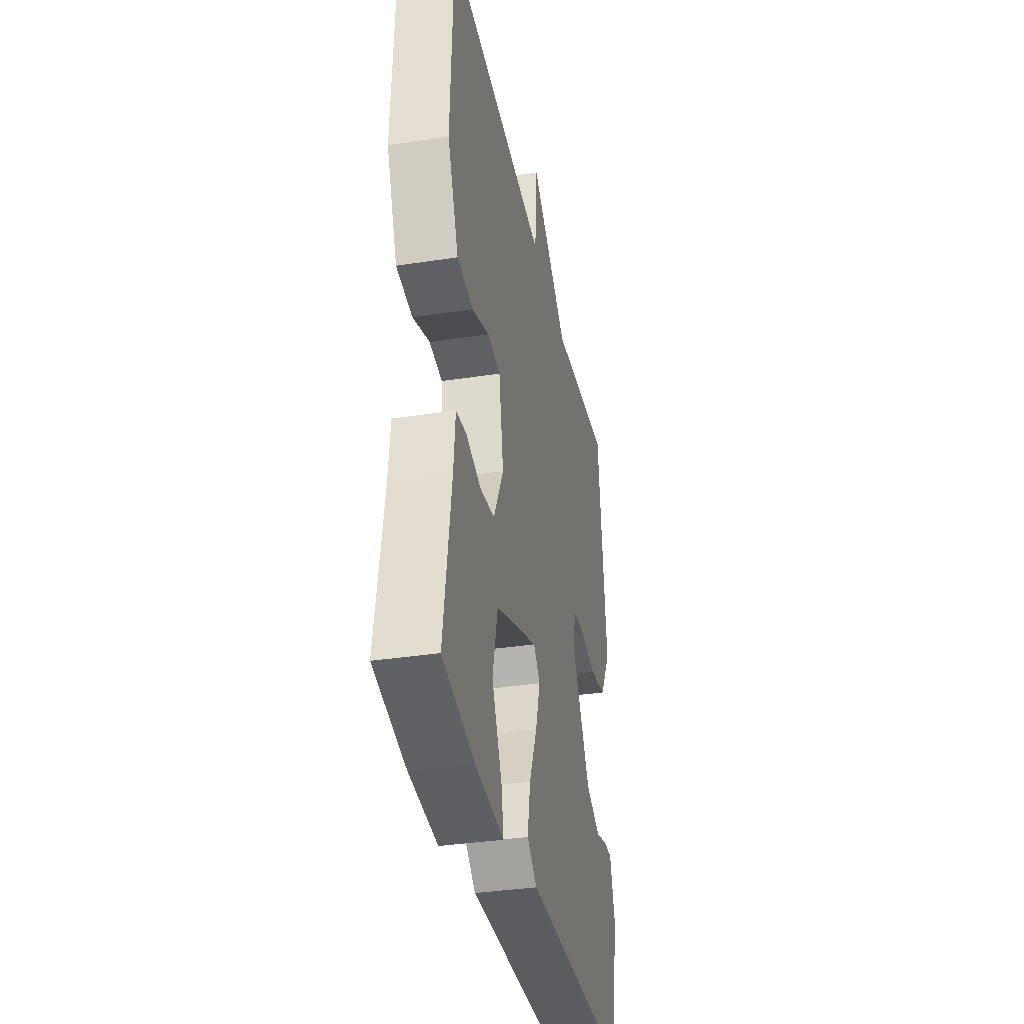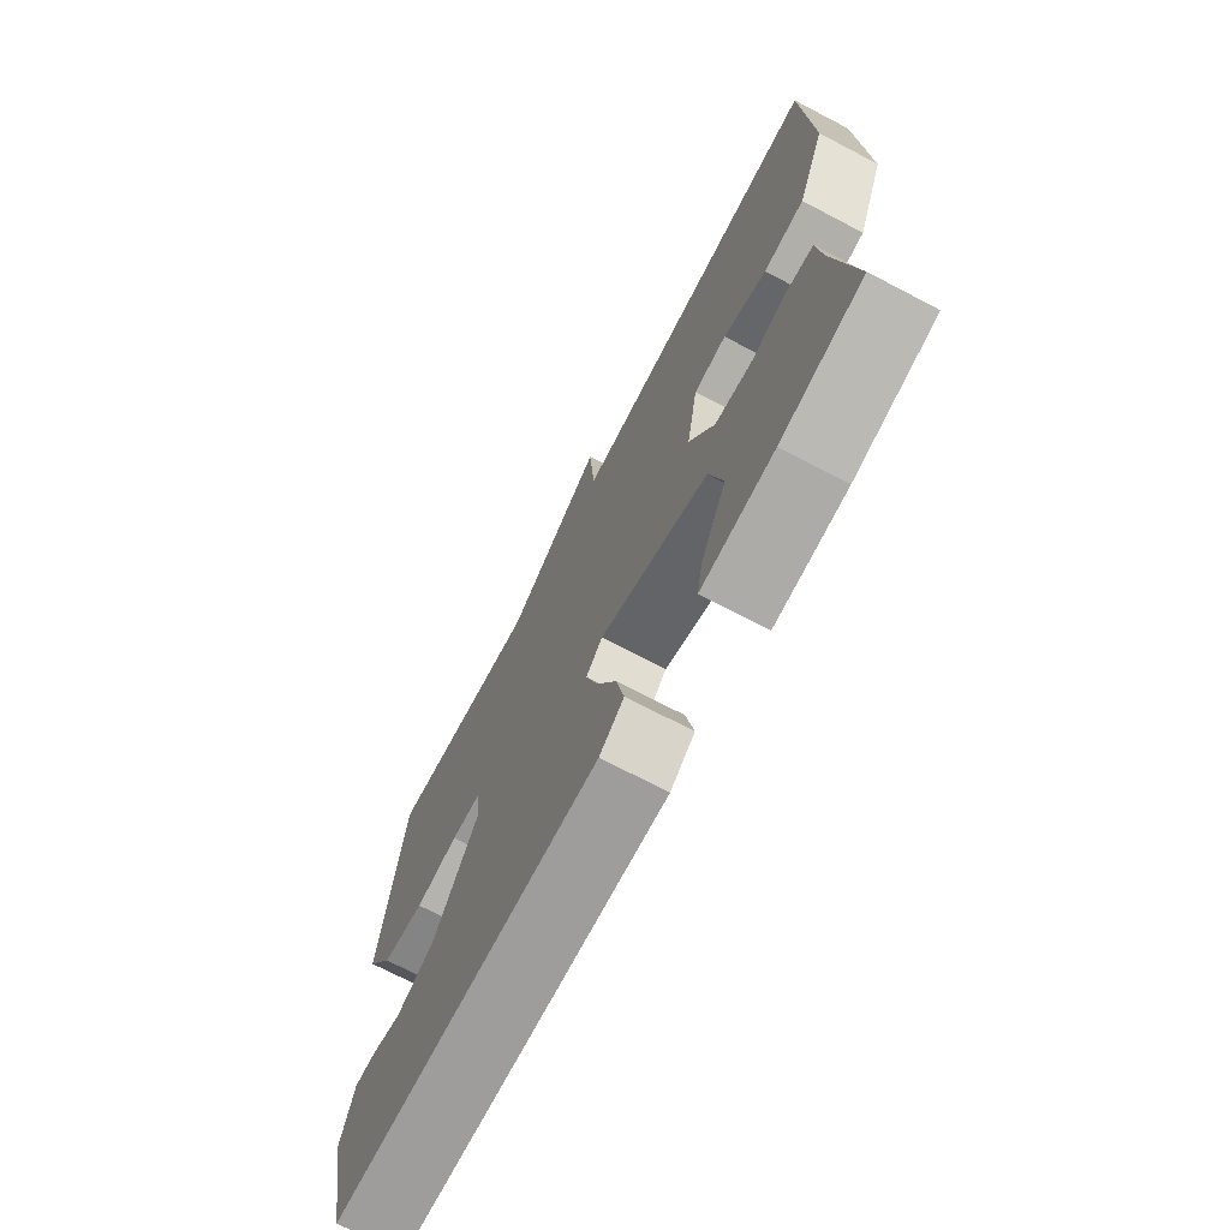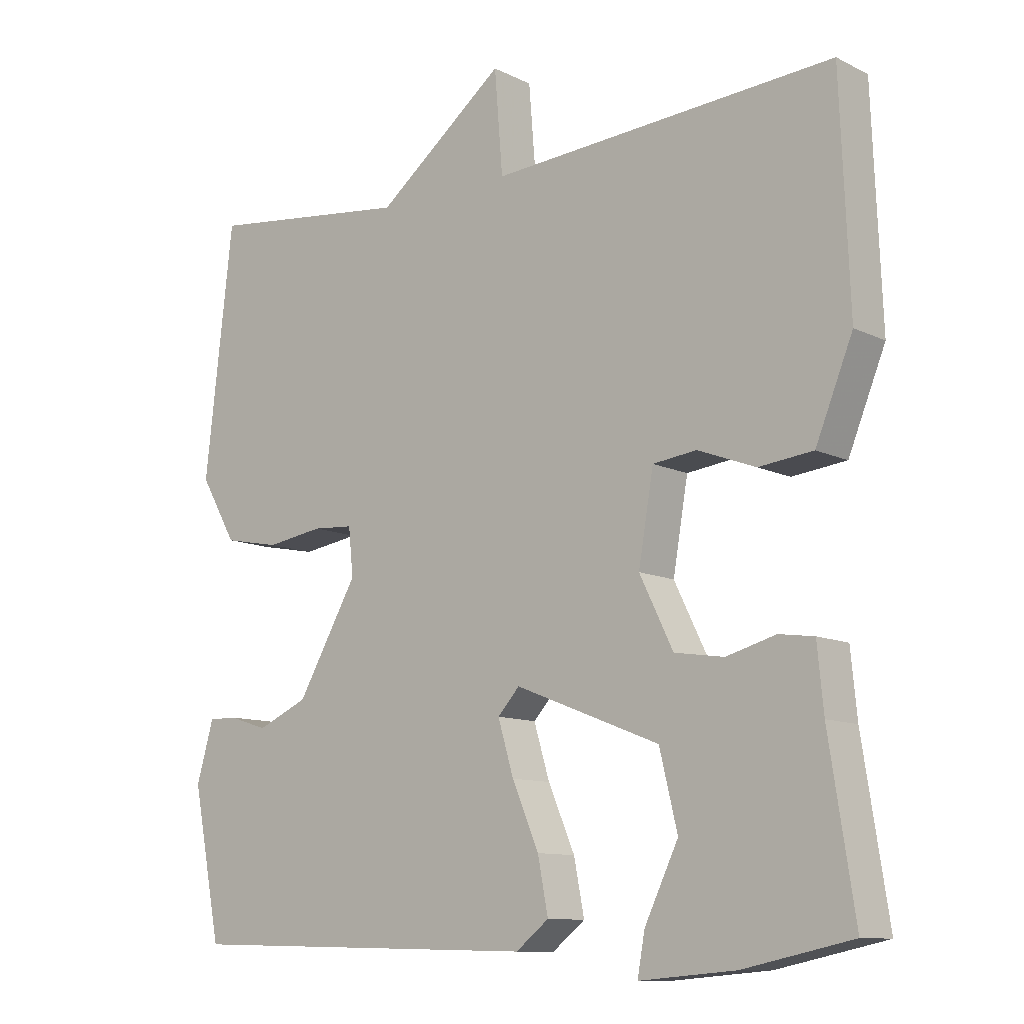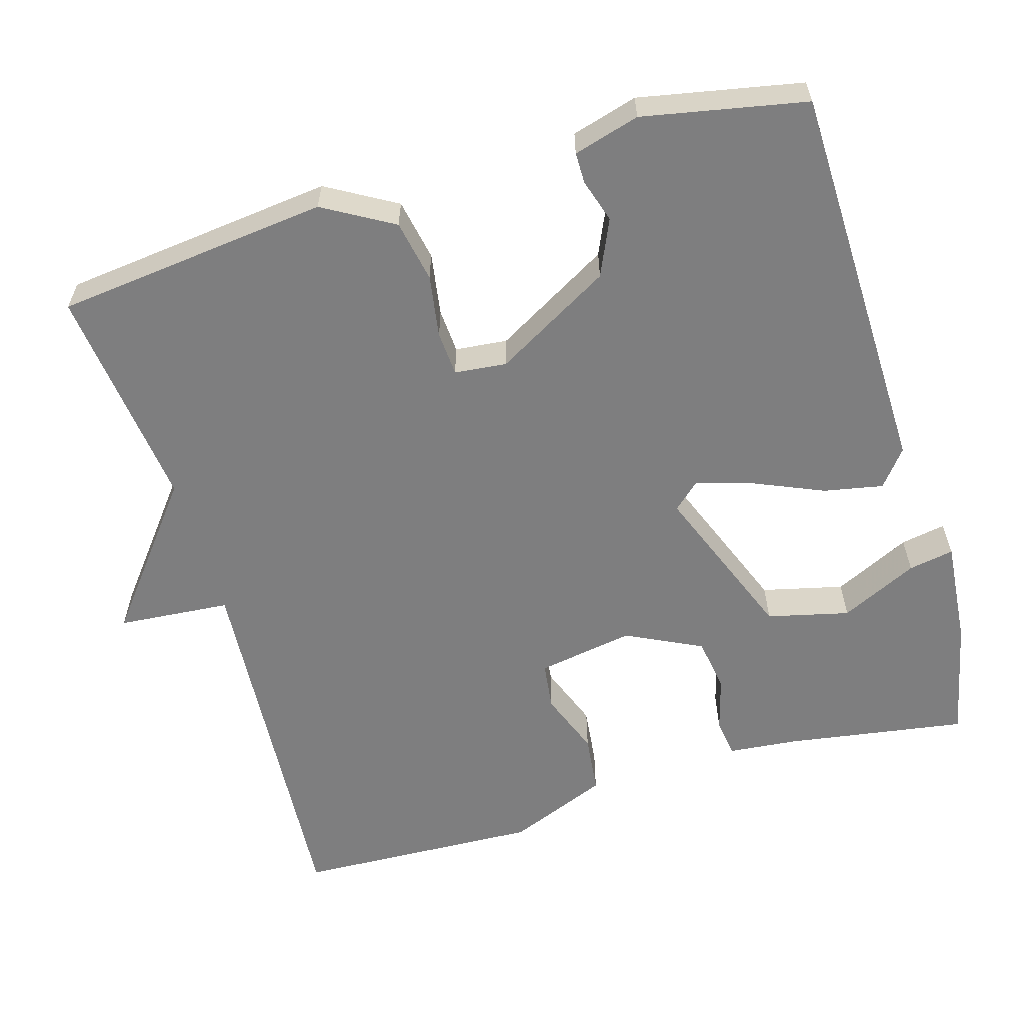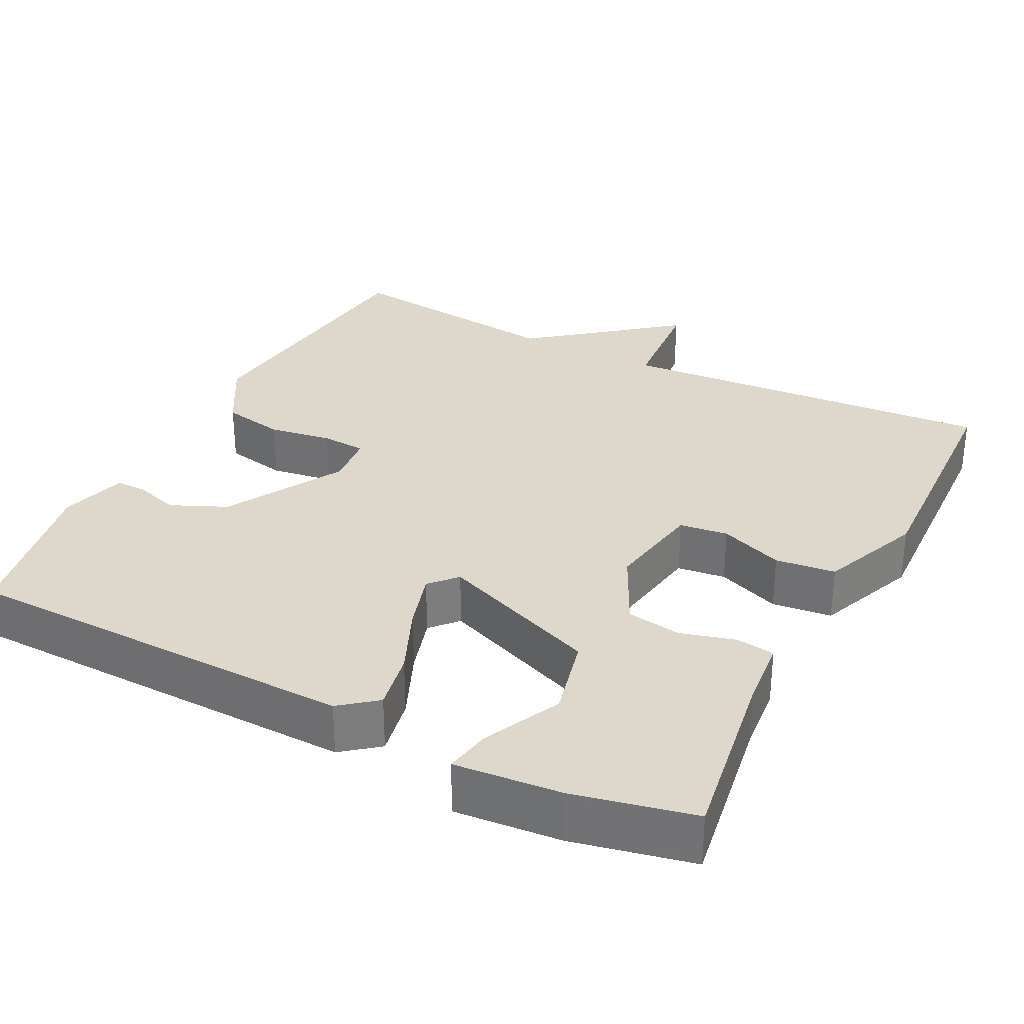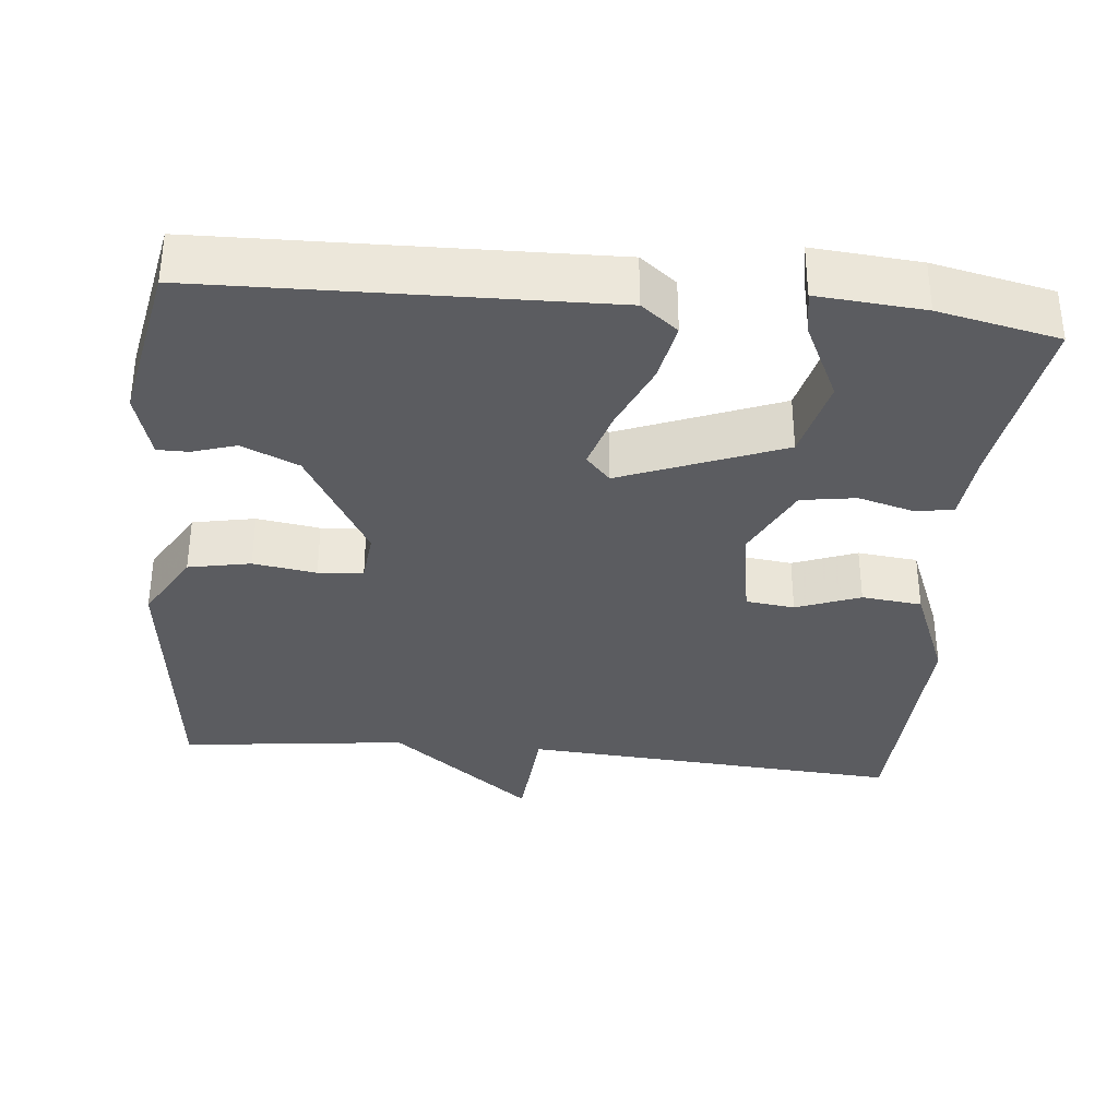
<metadata>
{"format":"obj","ext":"obj","renderer":"f3d","projection":"perspective","resolution":1024,"background":"white","views":[{"elev":-35.7,"azim":-78.5,"up":"+Z"},{"elev":-71.9,"azim":-117.6,"up":"+Z"},{"elev":-10.8,"azim":-140.3,"up":"+Z"},{"elev":-59.4,"azim":106.4,"up":"+Y"},{"elev":31.5,"azim":-153.0,"up":"+Y"},{"elev":-34.5,"azim":174.5,"up":"+Y"}]}
</metadata>
<code>
v 0.5 0.07 0.5
v 0.541 0.07 0.139
v 0.488 0.07 0.047
v 0.406 0.07 0.031
v 0.323 0.07 0.044
v 0.264 0.07 0.04
v 0.257 0.07 -0.029
v 0.345 0.07 -0.183
v 0.419 0.07 -0.216
v 0.476 0.07 -0.198
v 0.517 0.07 -0.198
v 0.542 0.07 -0.285
v 0.5 0.07 -0.5
v -0.022 0.07 -0.512
v -0.07 0.07 -0.474
v -0.055 0.07 -0.396
v -0.016 0.07 -0.305
v 0.007 0.07 -0.228
v -0.025 0.07 -0.193
v -0.236 0.07 -0.276
v -0.262 0.07 -0.384
v -0.213 0.07 -0.486
v -0.202 0.07 -0.546
v -0.342 0.07 -0.534
v -0.5 0.07 -0.5
v -0.463 0.07 -0.262
v -0.454 0.07 -0.169
v -0.403 0.07 -0.162
v -0.331 0.07 -0.182
v -0.259 0.07 -0.171
v -0.21 0.07 -0.071
v -0.232 0.07 0.057
v -0.296 0.07 0.065
v -0.38 0.07 0.033
v -0.459 0.07 0.042
v -0.513 0.07 0.175
v -0.5 0.07 0.5
v 0.002 0.07 0.465
v 0.014 0.07 0.614
v 0.202 0.07 0.465
v 0.5 0 0.5
v 0.541 0 0.139
v 0.488 0 0.047
v 0.406 0 0.031
v 0.323 0 0.044
v 0.264 0 0.04
v 0.257 0 -0.029
v 0.345 0 -0.183
v 0.419 0 -0.216
v 0.476 0 -0.198
v 0.517 0 -0.198
v 0.542 0 -0.285
v 0.5 0 -0.5
v -0.022 0 -0.512
v -0.07 0 -0.474
v -0.055 0 -0.396
v -0.016 0 -0.305
v 0.007 0 -0.228
v -0.025 0 -0.193
v -0.236 0 -0.276
v -0.262 0 -0.384
v -0.213 0 -0.486
v -0.202 0 -0.546
v -0.342 0 -0.534
v -0.5 0 -0.5
v -0.463 0 -0.262
v -0.454 0 -0.169
v -0.403 0 -0.162
v -0.331 0 -0.182
v -0.259 0 -0.171
v -0.21 0 -0.071
v -0.232 0 0.057
v -0.296 0 0.065
v -0.38 0 0.033
v -0.459 0 0.042
v -0.513 0 0.175
v -0.5 0 0.5
v 0.002 0 0.465
v 0.014 0 0.614
v 0.202 0 0.465
f 38 39 40
f 36 37 38
f 35 36 38
f 34 35 38
f 33 34 38
f 32 33 38 40
f 40 1 2
f 32 40 2
f 31 32 2
f 26 27 28 29
f 26 29 30
f 24 25 26
f 23 24 26
f 22 23 26
f 21 22 26
f 20 21 26 30
f 19 20 30 31
f 15 16 17
f 14 15 17
f 13 14 17
f 12 13 17
f 11 12 17
f 9 10 11
f 9 11 17
f 8 9 17 18
f 2 3 4 5
f 2 5 6
f 31 2 6
f 19 31 6 7
f 7 8 18 19
f 80 79 78
f 78 77 76
f 78 76 75
f 78 75 74
f 78 74 73
f 80 78 73 72
f 42 41 80
f 42 80 72
f 42 72 71
f 69 68 67 66
f 70 69 66
f 66 65 64
f 66 64 63
f 66 63 62
f 66 62 61
f 70 66 61 60
f 71 70 60 59
f 57 56 55
f 57 55 54
f 57 54 53
f 57 53 52
f 57 52 51
f 51 50 49
f 57 51 49
f 58 57 49 48
f 45 44 43 42
f 46 45 42
f 46 42 71
f 47 46 71 59
f 59 58 48 47
f 1 41 42 2
f 2 42 43 3
f 3 43 44 4
f 4 44 45 5
f 5 45 46 6
f 6 46 47 7
f 7 47 48 8
f 8 48 49 9
f 9 49 50 10
f 10 50 51 11
f 11 51 52 12
f 12 52 53 13
f 13 53 54 14
f 14 54 55 15
f 15 55 56 16
f 16 56 57 17
f 17 57 58 18
f 18 58 59 19
f 19 59 60 20
f 20 60 61 21
f 21 61 62 22
f 22 62 63 23
f 23 63 64 24
f 24 64 65 25
f 25 65 66 26
f 26 66 67 27
f 27 67 68 28
f 28 68 69 29
f 29 69 70 30
f 30 70 71 31
f 31 71 72 32
f 32 72 73 33
f 33 73 74 34
f 34 74 75 35
f 35 75 76 36
f 36 76 77 37
f 37 77 78 38
f 38 78 79 39
f 39 79 80 40
f 40 80 41 1

</code>
